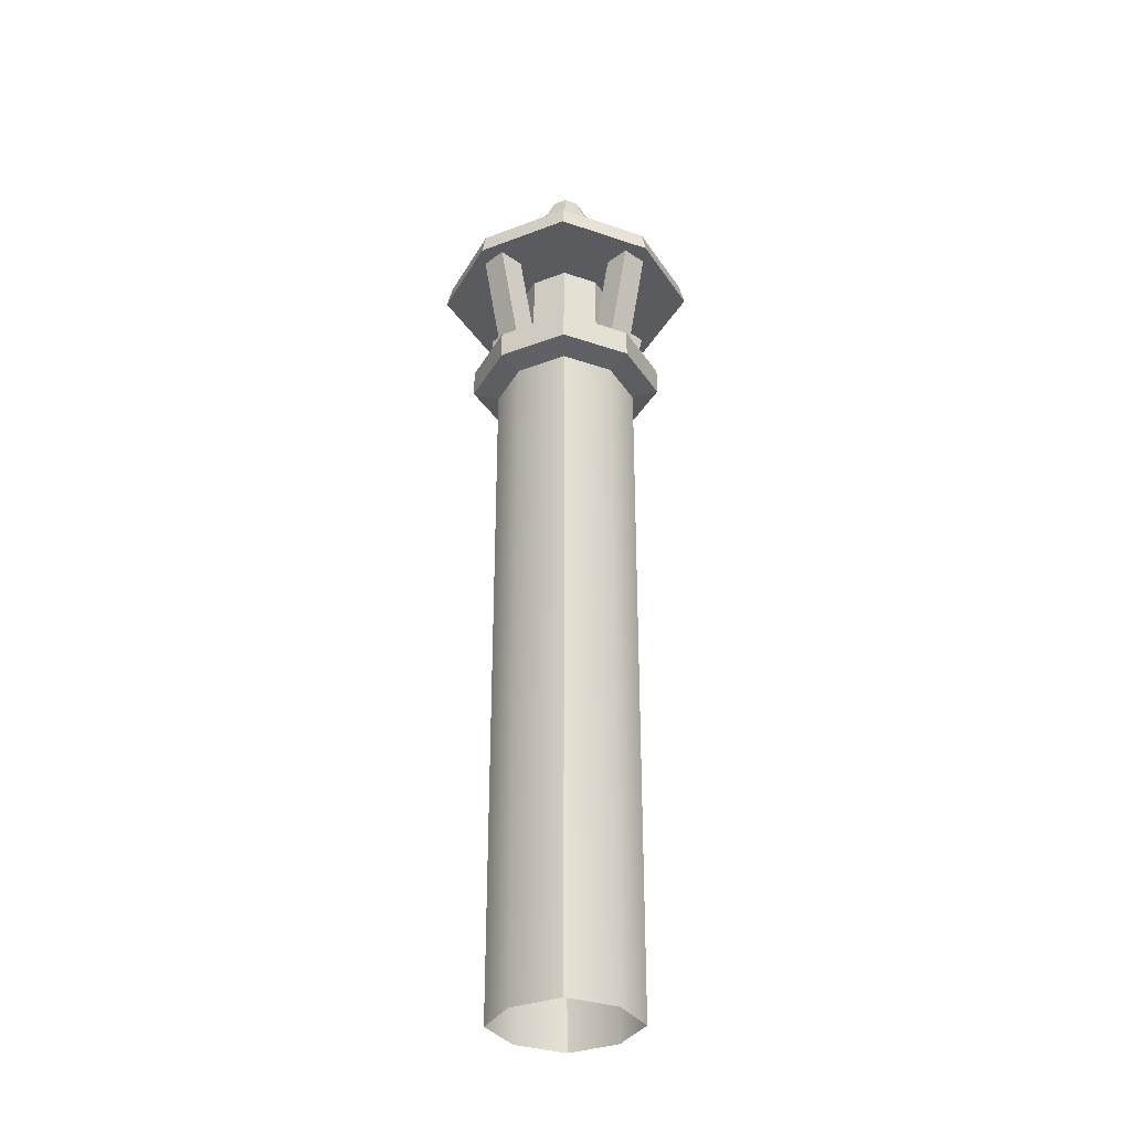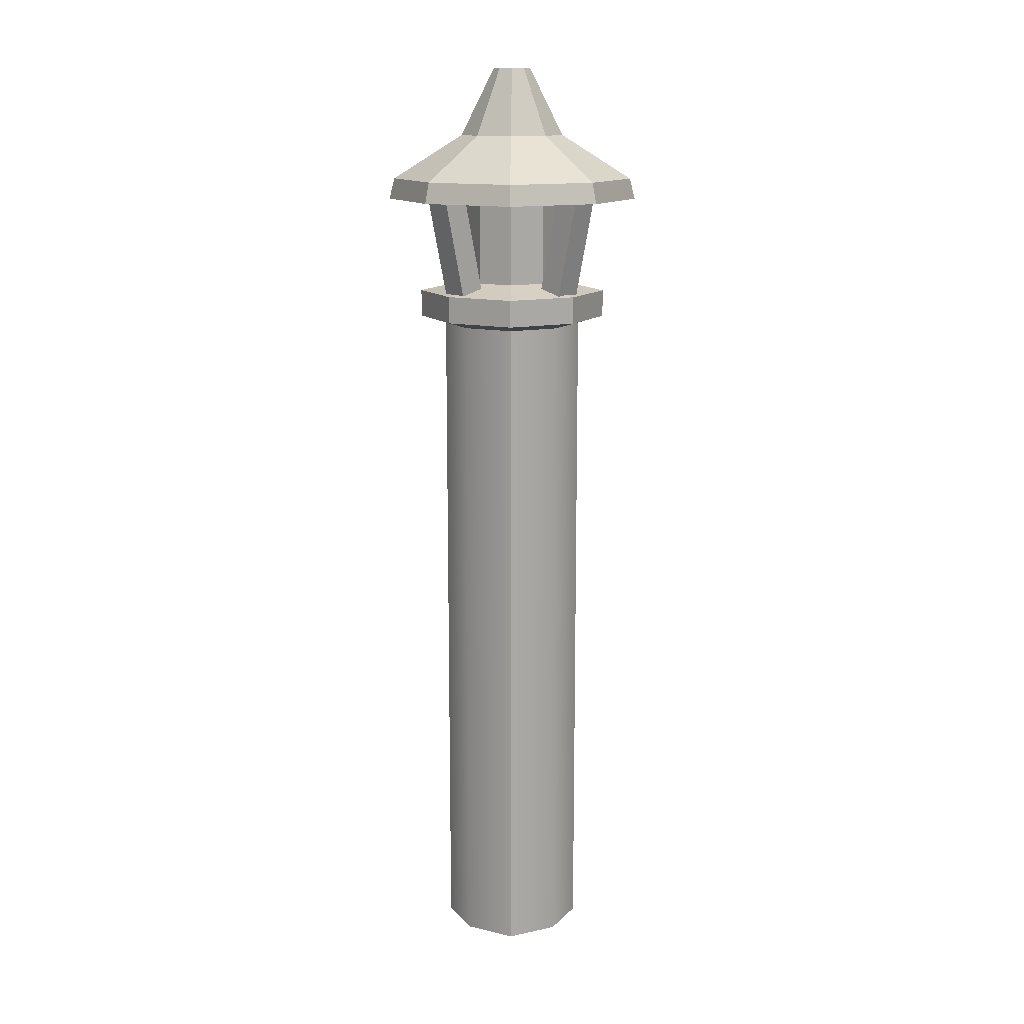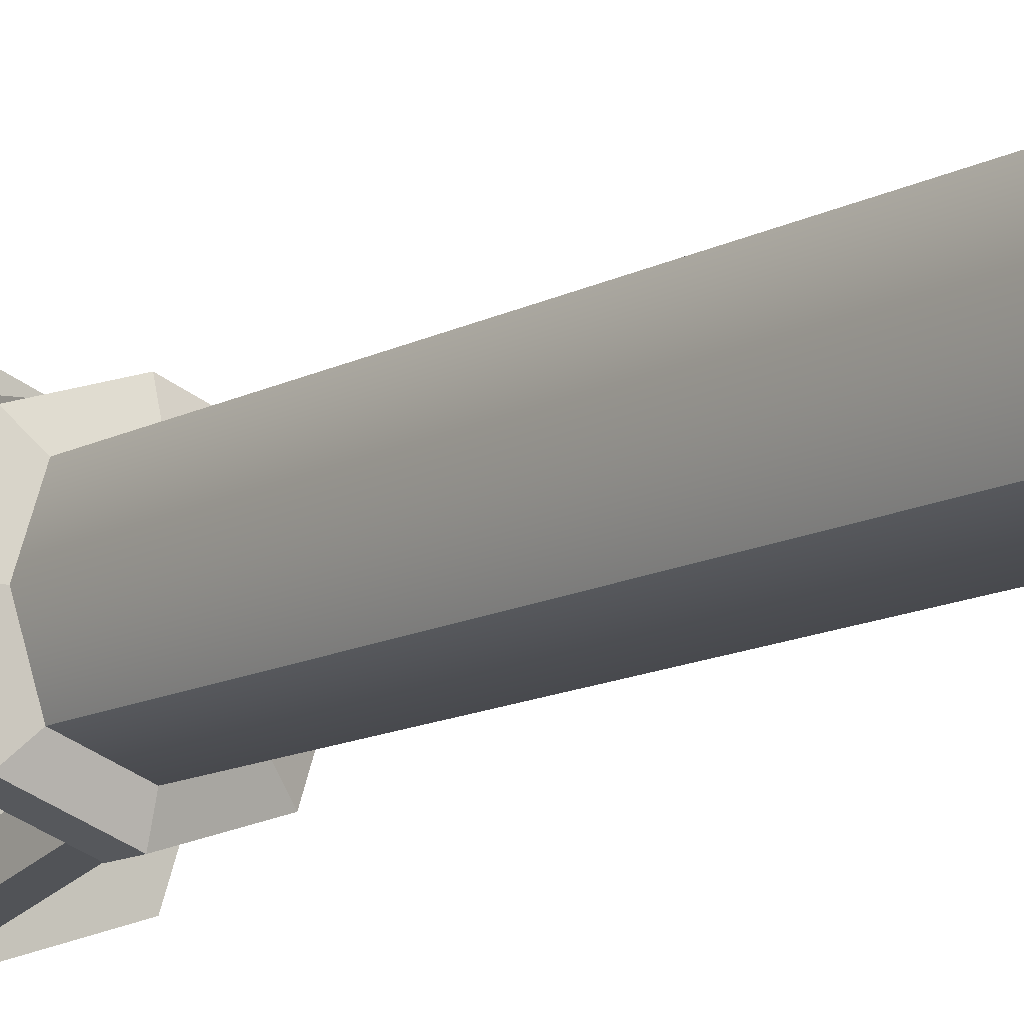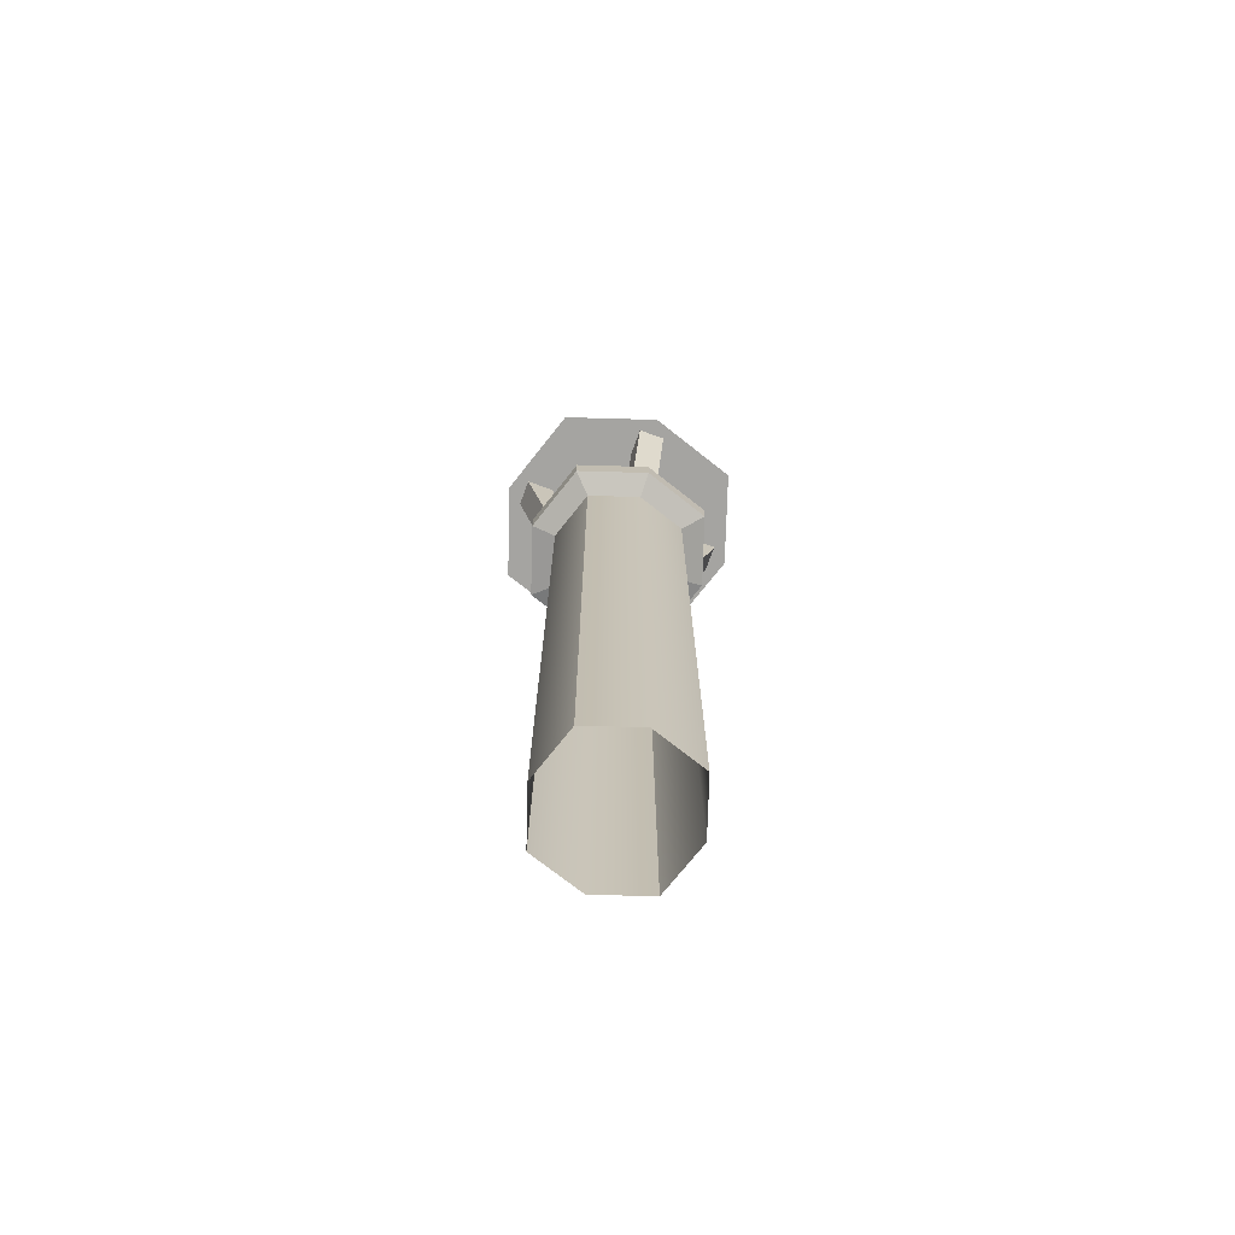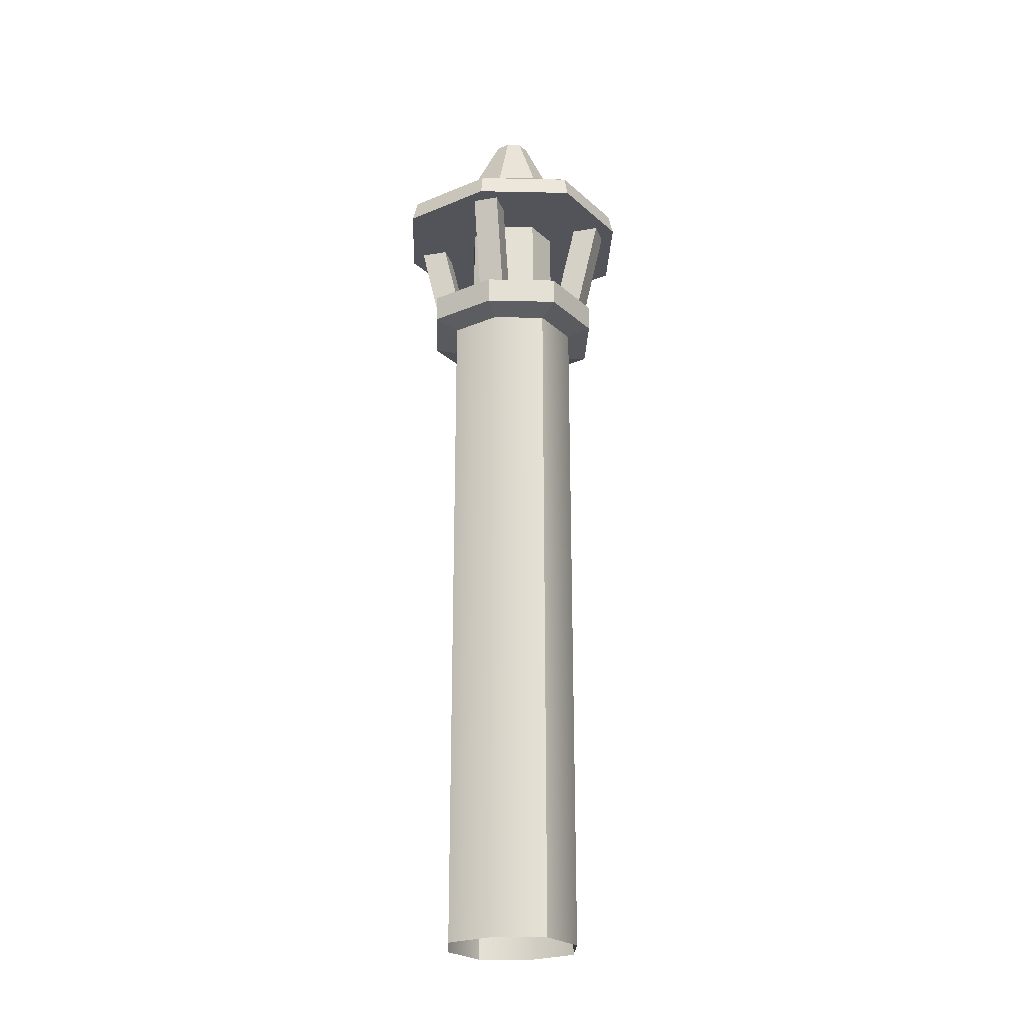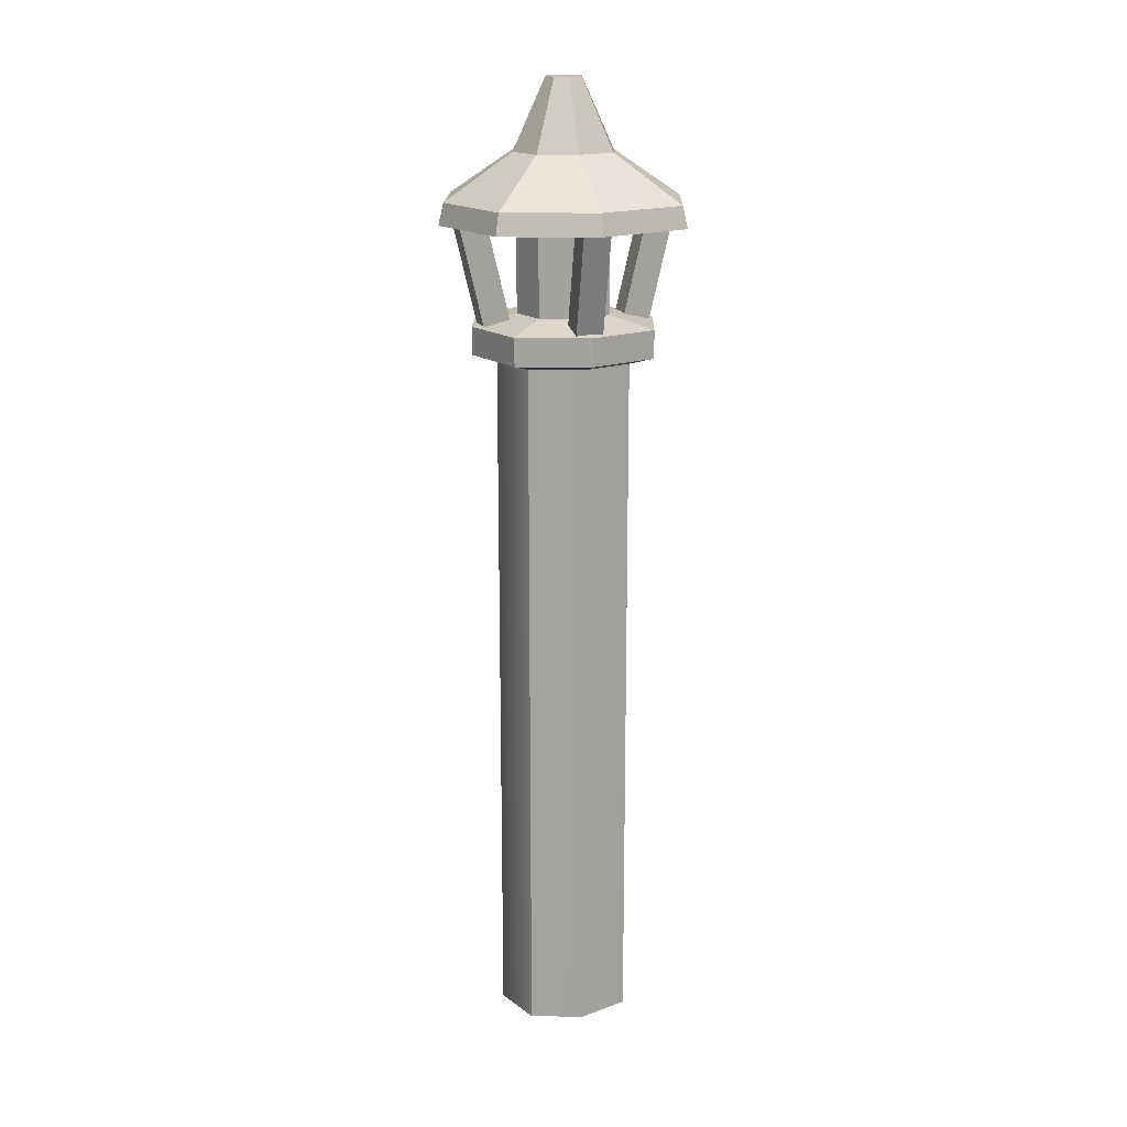
<metadata>
{"format":"obj","ext":"obj","renderer":"f3d","projection":"perspective","resolution":1024,"background":"white","views":[{"elev":-32.7,"azim":46.2,"up":"+Y"},{"elev":13.6,"azim":45.9,"up":"+Y"},{"elev":-12.4,"azim":-38.3,"up":"+Z"},{"elev":-73.3,"azim":160.0,"up":"+Y"},{"elev":-23.8,"azim":106.4,"up":"+Y"},{"elev":17.2,"azim":-17.1,"up":"+Y"}]}
</metadata>
<code>
v 0.1463 1.273 0.0232
v 0.1463 1.273 -0.0232
v 0.1876 1.448 0.0232
v 0.1876 1.448 -0.0232
v 0.1396 1.447 0.0232
v 0.1396 1.447 -0.0232
v 0.1011 1.284 0.0232
v 0.1011 1.284 -0.0232
v 0.0232 1.273 -0.1463
v -0.0232 1.273 -0.1463
v 0.0232 1.448 -0.1876
v -0.0232 1.448 -0.1876
v 0.0232 1.447 -0.1396
v -0.0232 1.447 -0.1396
v 0.0232 1.284 -0.1011
v -0.0232 1.284 -0.1011
v -0.0232 1.273 0.1463
v 0.0232 1.273 0.1463
v -0.0232 1.448 0.1876
v 0.0232 1.448 0.1876
v -0.0232 1.447 0.1396
v 0.0232 1.447 0.1396
v -0.0232 1.284 0.1012
v 0.0232 1.284 0.1012
v -0.1463 1.273 -0.02319
v -0.1463 1.273 0.02322
v -0.1876 1.448 -0.02319
v -0.1876 1.448 0.02322
v -0.1396 1.447 -0.02319
v -0.1396 1.447 0.02322
v -0.1011 1.284 -0.02319
v -0.1011 1.284 0.02322
v -0.08884 0 0.08884
v 0.08884 0 0.08884
v -0.08884 1.212 0.08884
v 0.08884 1.212 0.08884
v -0.08884 1.212 -0.08889
v 0.08884 1.212 -0.08889
v -0.08884 0 -0.08889
v 0.08884 0 -0.08889
v 1e-06 1.212 -0.1184
v 1e-06 1.212 0.1184
v 1e-06 0 0.1184
v 1e-06 0 -0.1184
v -0.1184 1.212 4.6e-05
v 0.1184 1.212 4.6e-05
v 0.1184 0 4.6e-05
v -0.1184 0 4.6e-05
v 1e-06 1.225 -0.1618
v 0.1618 1.225 4.6e-05
v 0.1214 1.225 -0.1215
v -0.1618 1.225 4.6e-05
v -0.1214 1.225 -0.1215
v -0.1214 1.225 0.1215
v 1e-06 1.225 0.1618
v 0.1214 1.225 0.1215
v 1e-06 1.273 -0.1618
v 0.1618 1.273 4.6e-05
v 0.1214 1.273 -0.1215
v -0.1618 1.273 4.6e-05
v -0.1214 1.273 -0.1215
v -0.1214 1.273 0.1215
v 1e-06 1.273 0.1618
v 0.1214 1.273 0.1215
v 0 1.292 -0.08261
v 0.08264 1.292 2.3e-05
v 0.06202 1.292 -0.062
v -0.08264 1.292 2.3e-05
v -0.06202 1.292 -0.062
v -0.06202 1.292 0.062
v 0 1.292 0.08261
v 0.06202 1.292 0.062
v 0 1.444 -0.08261
v 0.08264 1.444 2.3e-05
v 0.06202 1.444 -0.062
v -0.08264 1.444 2.3e-05
v -0.06202 1.444 -0.062
v -0.06202 1.444 0.062
v 0 1.444 0.08261
v 0.06202 1.444 0.062
v 2e-06 1.444 -0.2163
v 0.2163 1.444 6.1e-05
v 0.1623 1.444 -0.1623
v -0.2163 1.444 6.1e-05
v -0.1623 1.444 -0.1623
v -0.1623 1.444 0.1623
v 2e-06 1.444 0.2163
v 0.1623 1.444 0.1623
v 2e-06 1.482 -0.2072
v 0.2072 1.482 6.1e-05
v 0.1555 1.482 -0.1555
v -0.2072 1.482 6.1e-05
v -0.1555 1.482 -0.1555
v -0.1555 1.482 0.1555
v 2e-06 1.482 0.2072
v 0.1555 1.482 0.1555
v 1e-06 1.561 -0.08811
v 0.08812 1.561 2.3e-05
v 0.06613 1.561 -0.06612
v -0.08812 1.561 2.3e-05
v -0.06613 1.561 -0.06612
v -0.06613 1.561 0.06614
v 1e-06 1.561 0.08811
v 0.06613 1.561 0.06614
v 0 1.682 -0.03148
v 0 1.682 8e-06
v 0.03148 1.682 8e-06
v 0.02362 1.682 -0.02361
v -0.03148 1.682 8e-06
v -0.02362 1.682 -0.02361
v -0.02362 1.682 0.02363
v 0 1.682 0.03148
v 0.02362 1.682 0.02363
f 1 2 4 3
f 5 6 8 7
f 2 8 6 4
f 7 1 3 5
f 9 10 12 11
f 13 14 16 15
f 10 16 14 12
f 15 9 11 13
f 17 18 20 19
f 21 22 24 23
f 18 24 22 20
f 23 17 19 21
f 25 26 28 27
f 29 30 32 31
f 26 32 30 28
f 31 25 27 29
f 42 43 34 36
f 105 106 107 108
f 44 41 38 40
f 46 47 40 38
f 39 48 45 37
f 109 106 105 110
f 33 43 42 35
f 37 41 44 39
f 111 112 106 109
f 107 106 112 113
f 34 47 46 36
f 45 48 33 35
f 46 38 51 50
f 38 41 49 51
f 41 37 53 49
f 37 45 52 53
f 35 42 55 54
f 45 35 54 52
f 42 36 56 55
f 36 46 50 56
f 50 51 59 58
f 51 49 57 59
f 49 53 61 57
f 53 52 60 61
f 54 55 63 62
f 52 54 62 60
f 55 56 64 63
f 56 50 58 64
f 58 59 67 66
f 59 57 65 67
f 57 61 69 65
f 61 60 68 69
f 62 63 71 70
f 60 62 70 68
f 63 64 72 71
f 64 58 66 72
f 66 67 75 74
f 67 65 73 75
f 65 69 77 73
f 69 68 76 77
f 70 71 79 78
f 68 70 78 76
f 71 72 80 79
f 72 66 74 80
f 74 75 83 82
f 75 73 81 83
f 73 77 85 81
f 77 76 84 85
f 78 79 87 86
f 76 78 86 84
f 79 80 88 87
f 80 74 82 88
f 82 83 91 90
f 83 81 89 91
f 81 85 93 89
f 85 84 92 93
f 86 87 95 94
f 84 86 94 92
f 87 88 96 95
f 88 82 90 96
f 90 91 99 98
f 91 89 97 99
f 89 93 101 97
f 93 92 100 101
f 94 95 103 102
f 92 94 102 100
f 95 96 104 103
f 96 90 98 104
f 98 99 108 107
f 99 97 105 108
f 97 101 110 105
f 101 100 109 110
f 102 103 112 111
f 100 102 111 109
f 103 104 113 112
f 104 98 107 113

</code>
